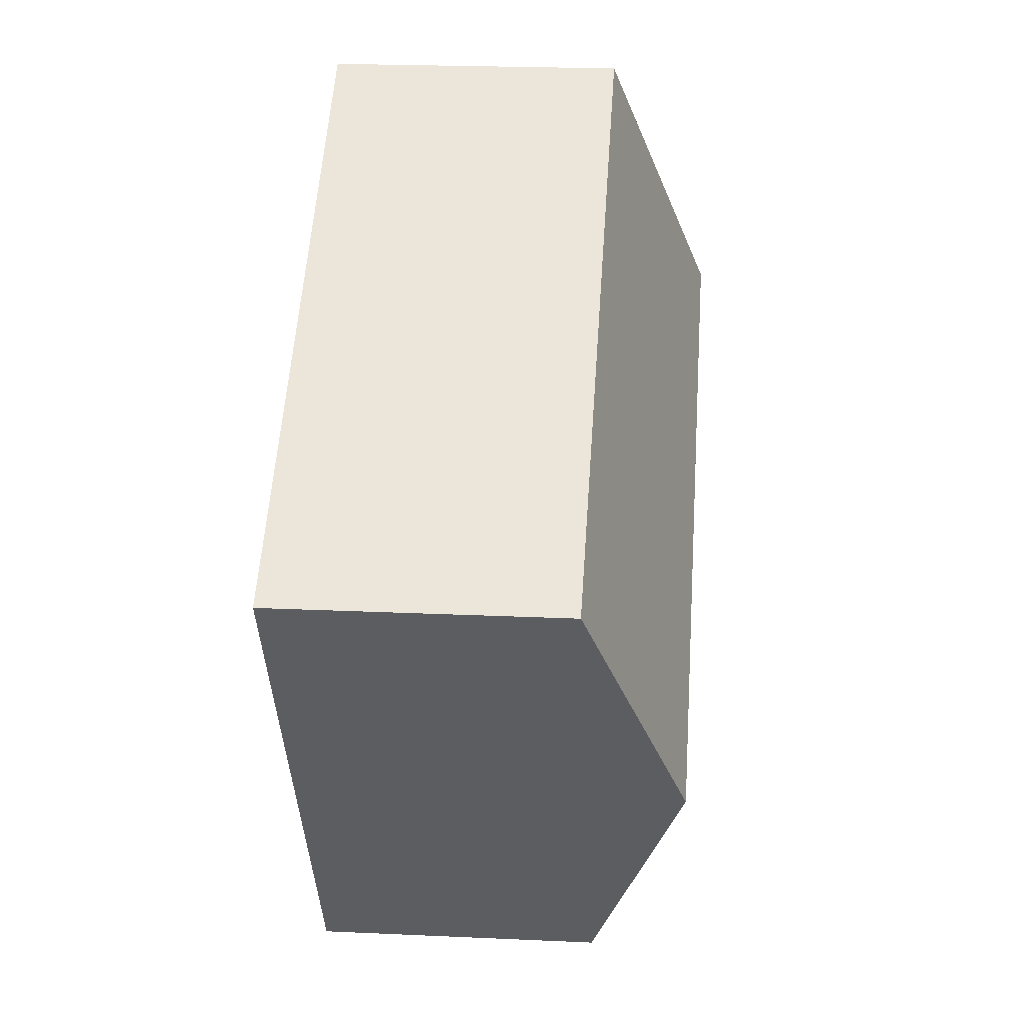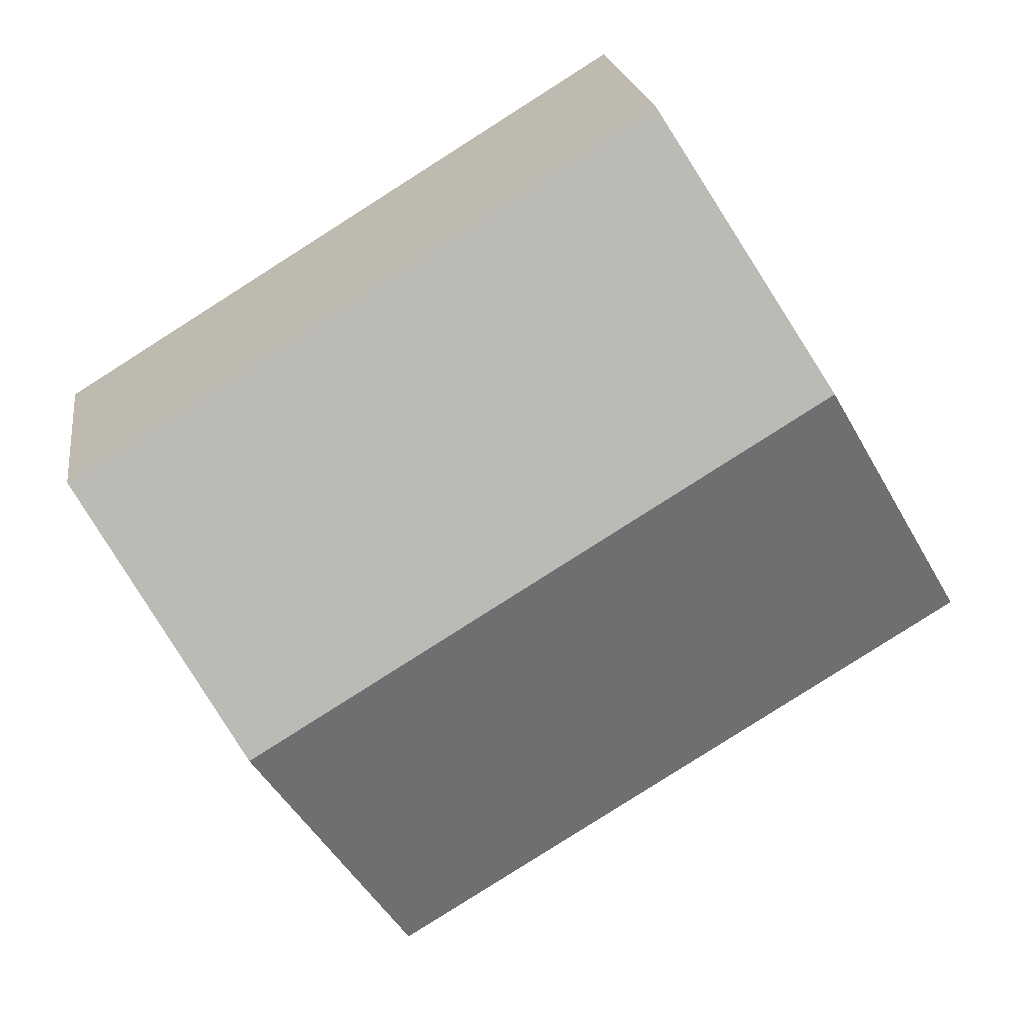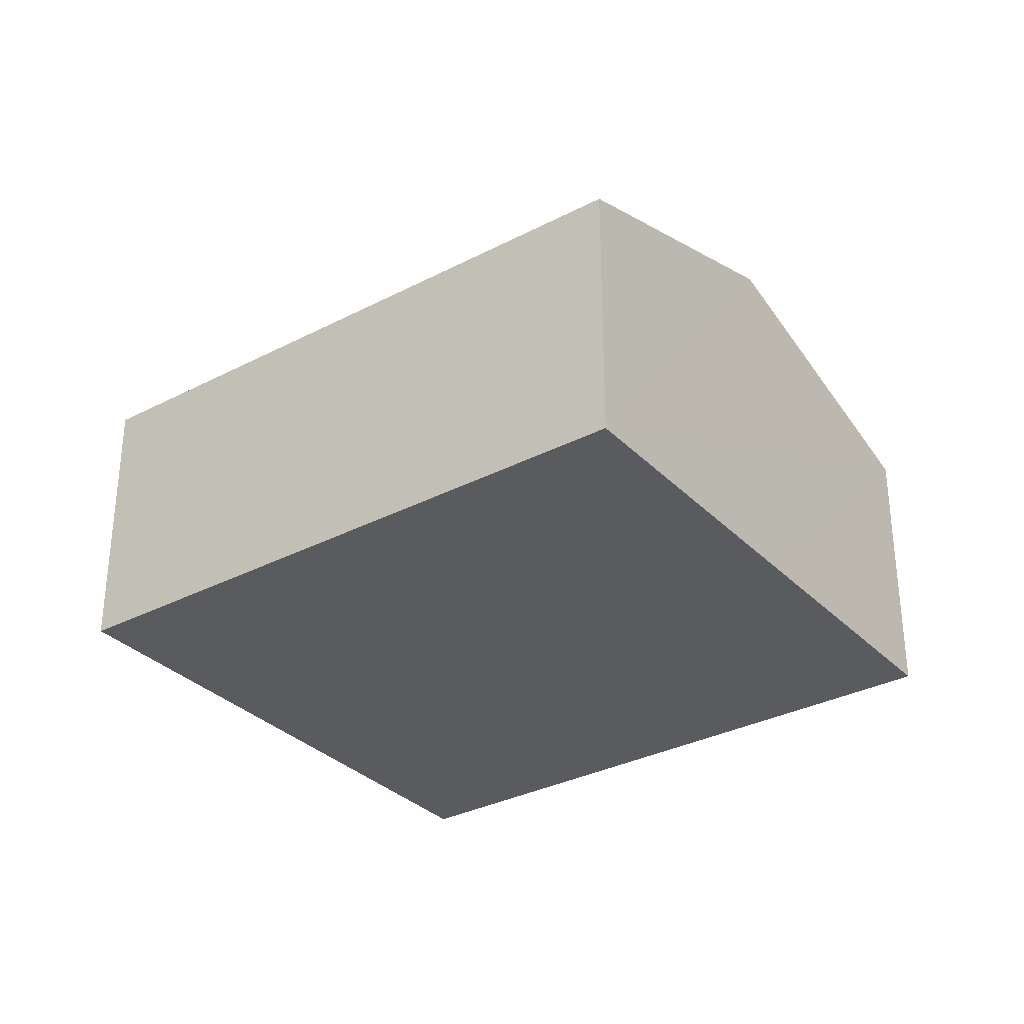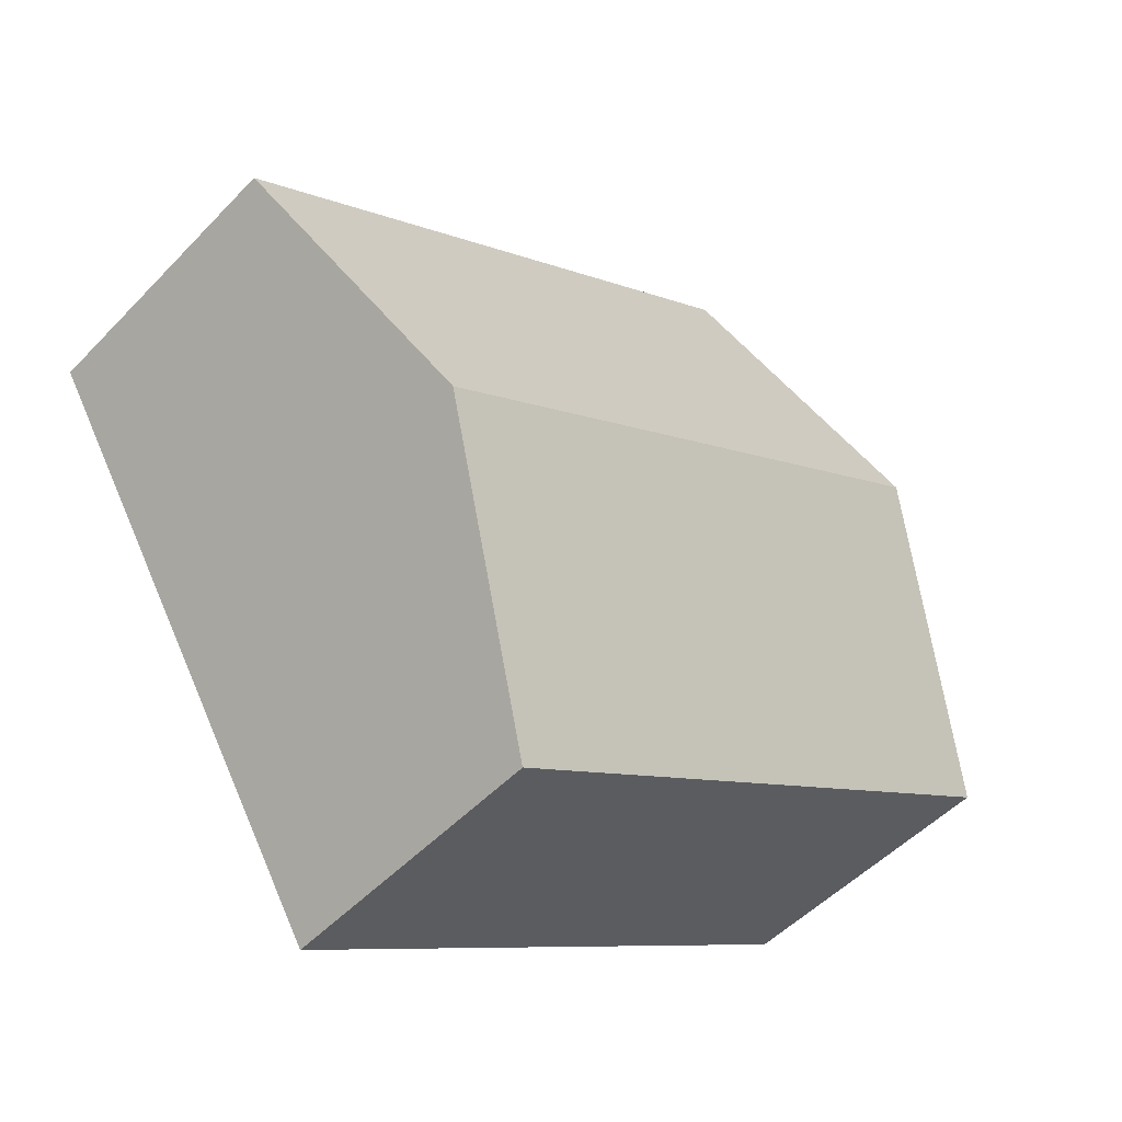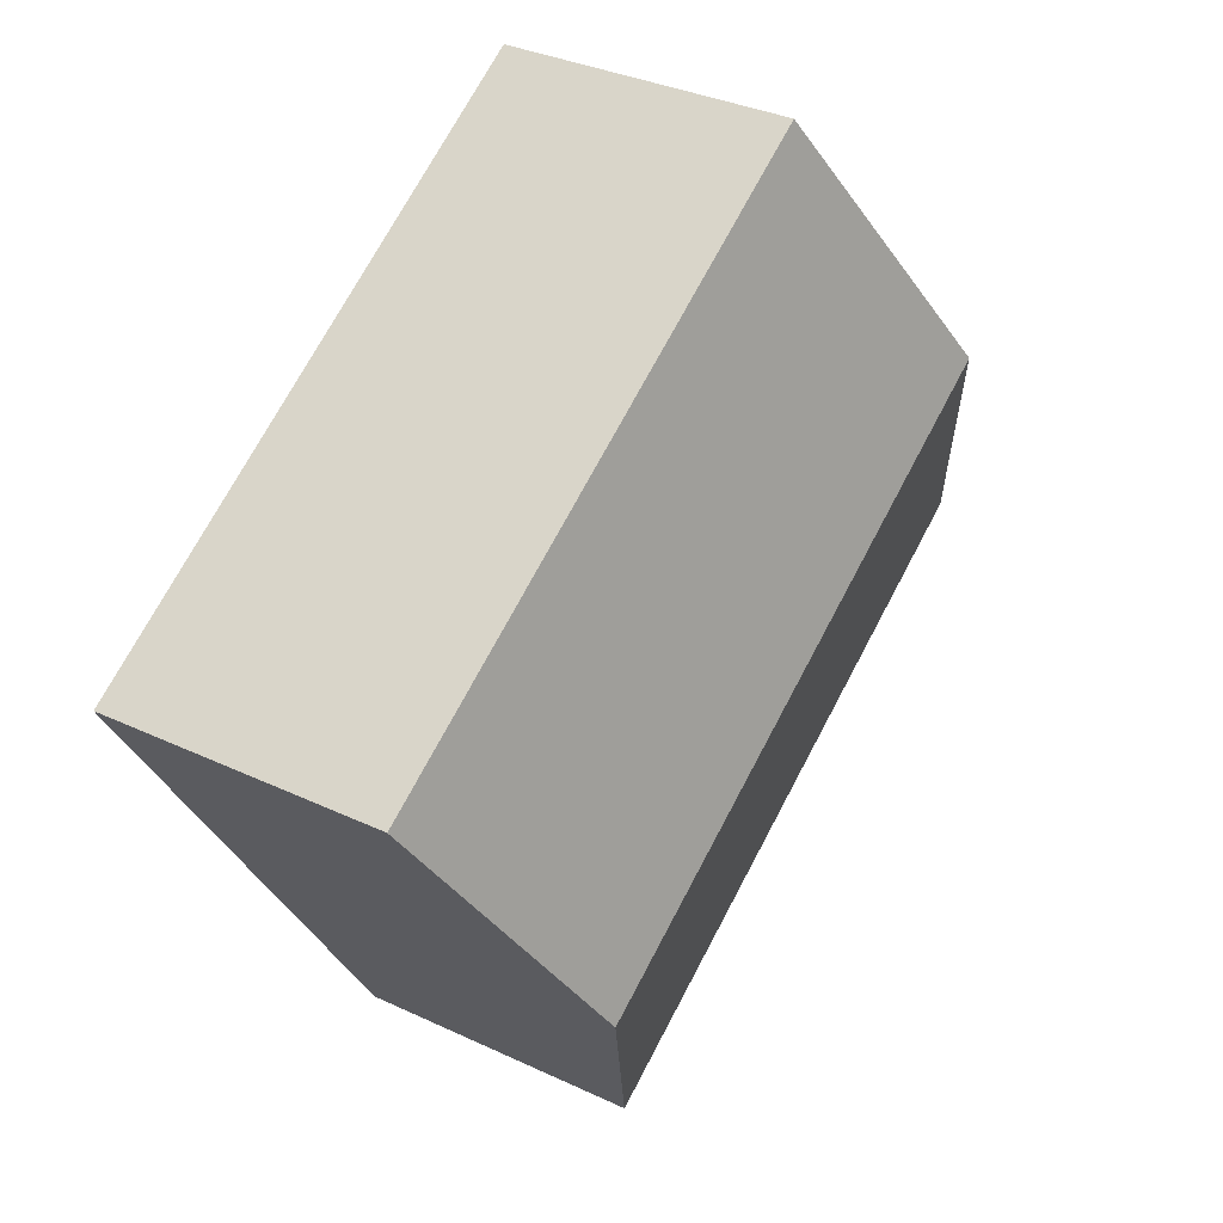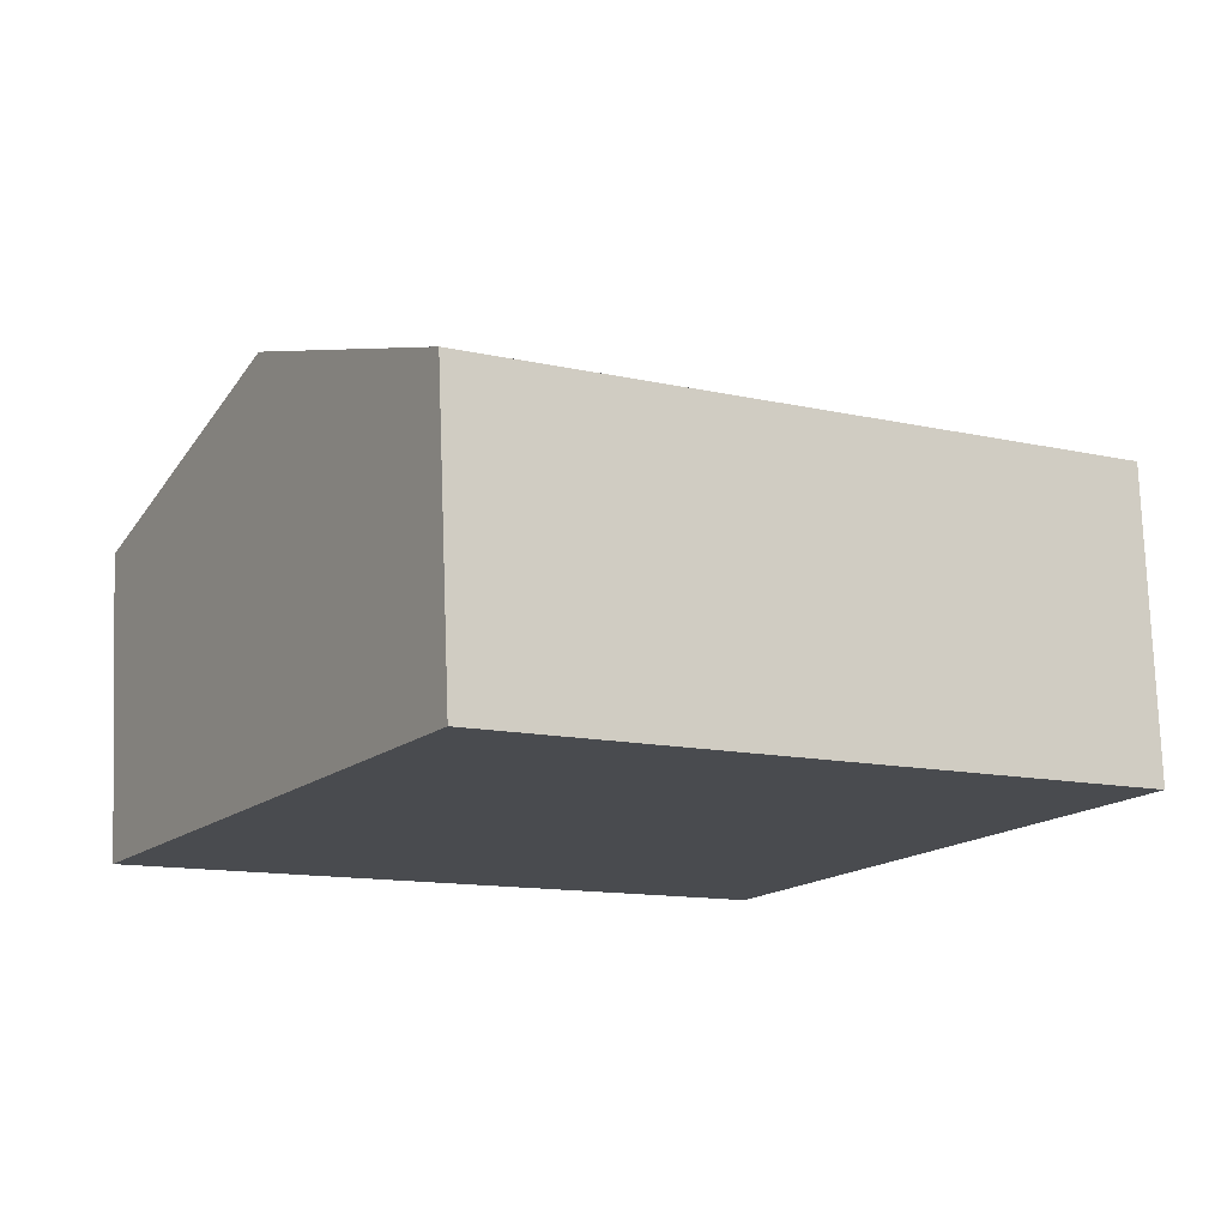
<metadata>
{"format":"obj","ext":"obj","renderer":"f3d","projection":"perspective","resolution":1024,"background":"white","views":[{"elev":22.4,"azim":94.5,"up":"+Z"},{"elev":20.5,"azim":172.0,"up":"+Z"},{"elev":-32.3,"azim":-112.4,"up":"+Y"},{"elev":-50.4,"azim":138.4,"up":"+Z"},{"elev":33.5,"azim":122.9,"up":"+Z"},{"elev":75.8,"azim":-2.1,"up":"+Z"}]}
</metadata>
<code>
v  7.039 2.225 1.391
v  1.273 2.968 2.074
v  2.545 2.225 4.148
v  5.767 2.968 -0.683
v  4.494 2.225 -2.757
v  0 2.225 1.362e-16
v  4.494 1.688e-16 -2.757
v  0 0 0
v  1.273 -1.27e-16 2.074
v  2.545 -2.54e-16 4.148
v  7.039 -8.517e-17 1.391
v  5.767 4.182e-17 -0.683
g defaultobject
f 1 2 3
f 2 1 4
f 5 2 4
f 2 5 6
f 7 6 5
f 6 7 8
f 8 2 6
f 2 8 3
f 3 8 9
f 3 9 10
f 10 1 3
f 1 10 11
f 4 7 5
f 7 4 1
f 7 1 12
f 12 1 11
f 9 11 10
f 11 9 8
f 11 8 7
f 11 7 12

</code>
